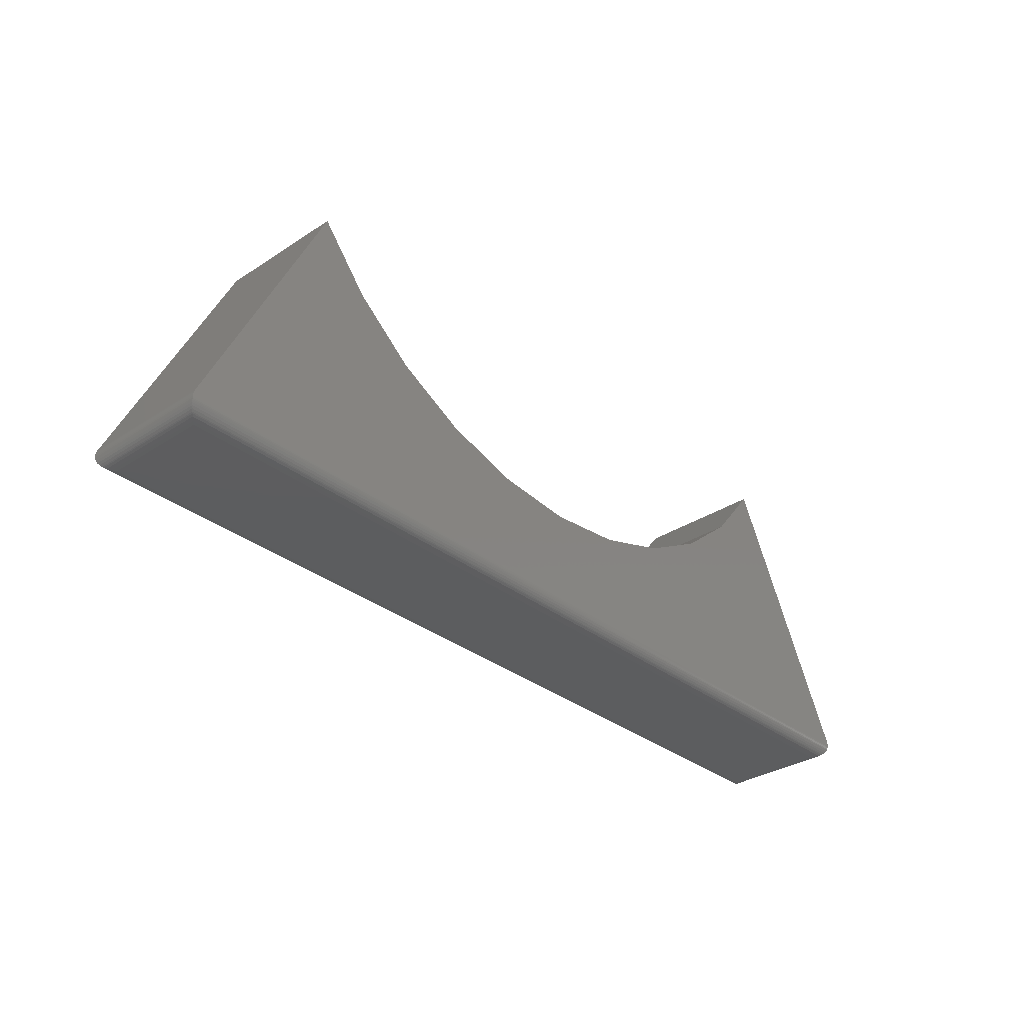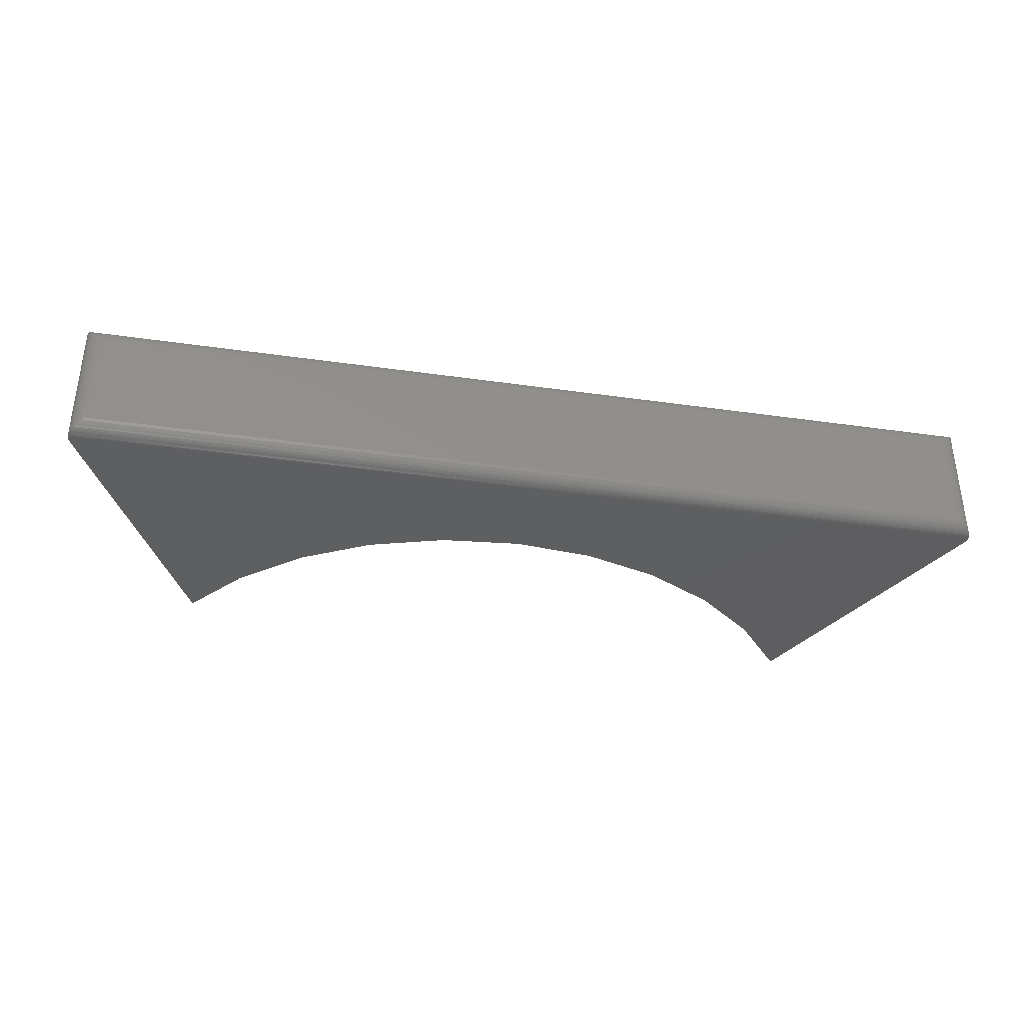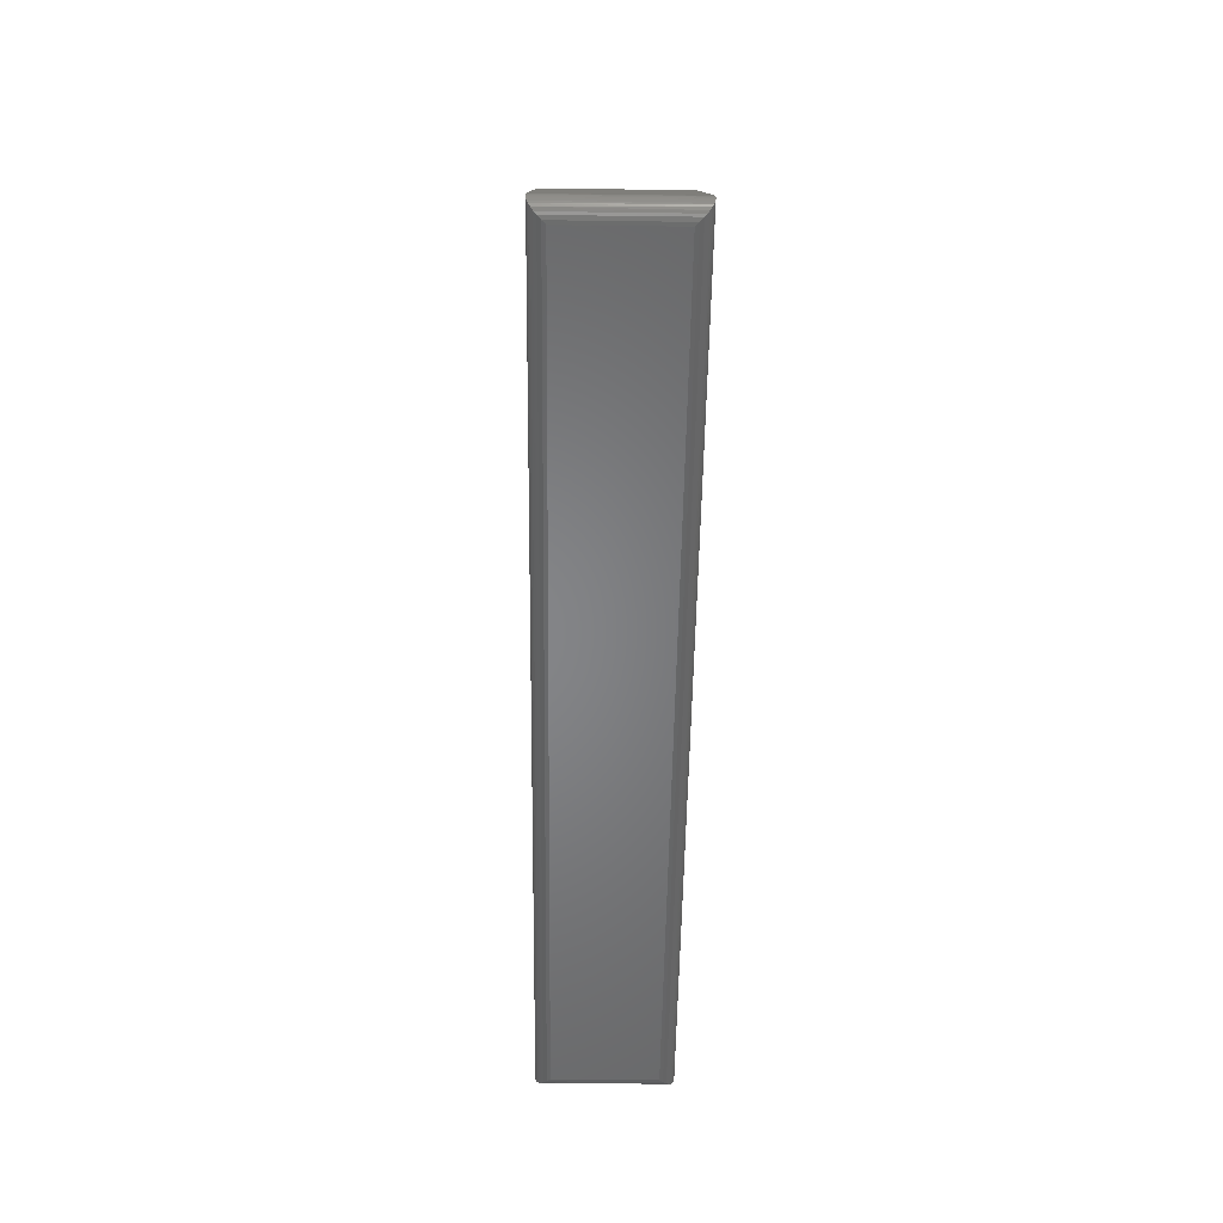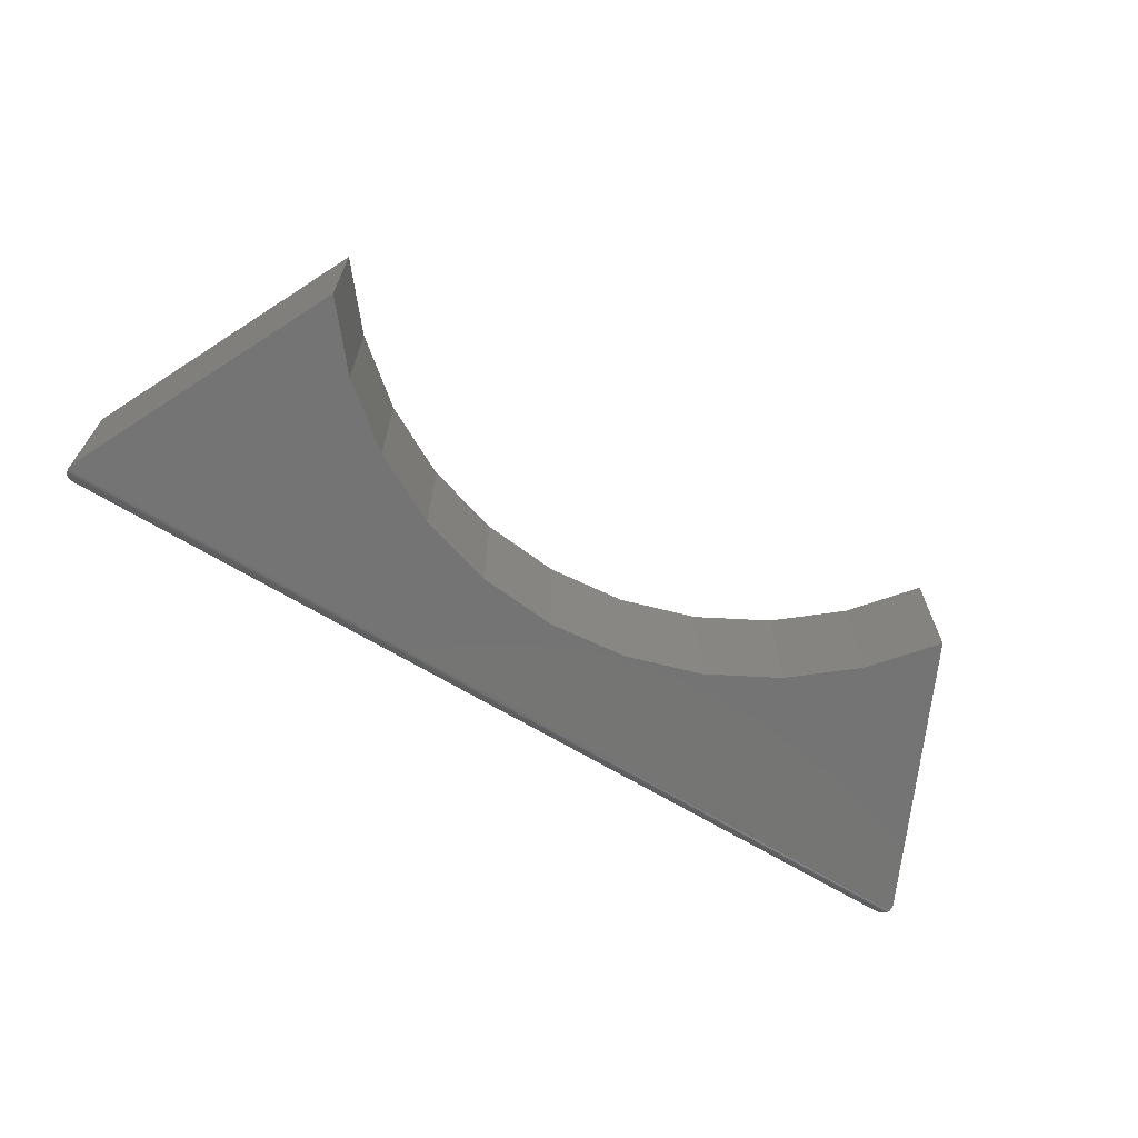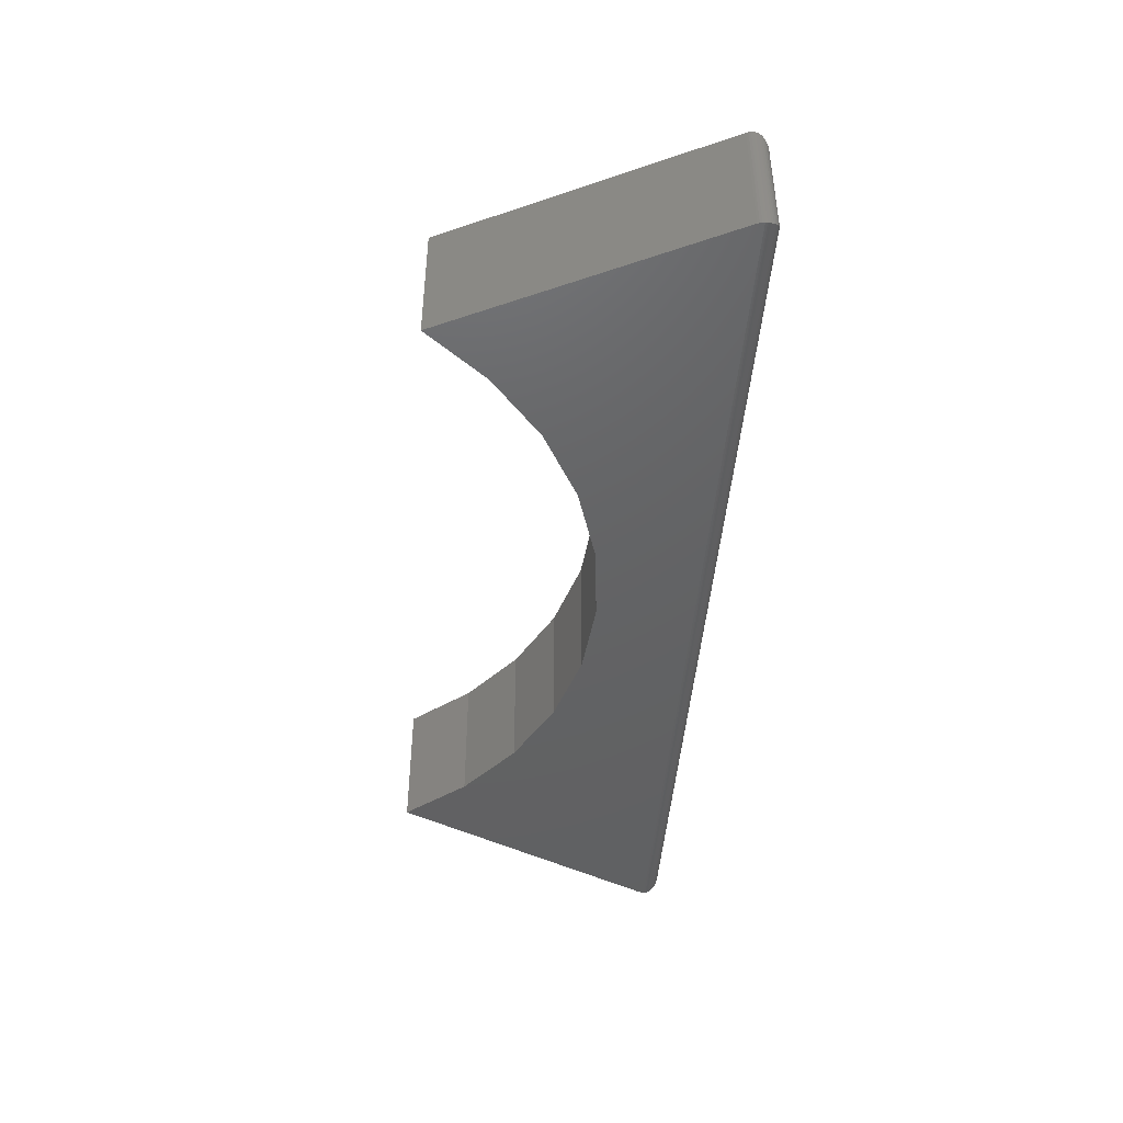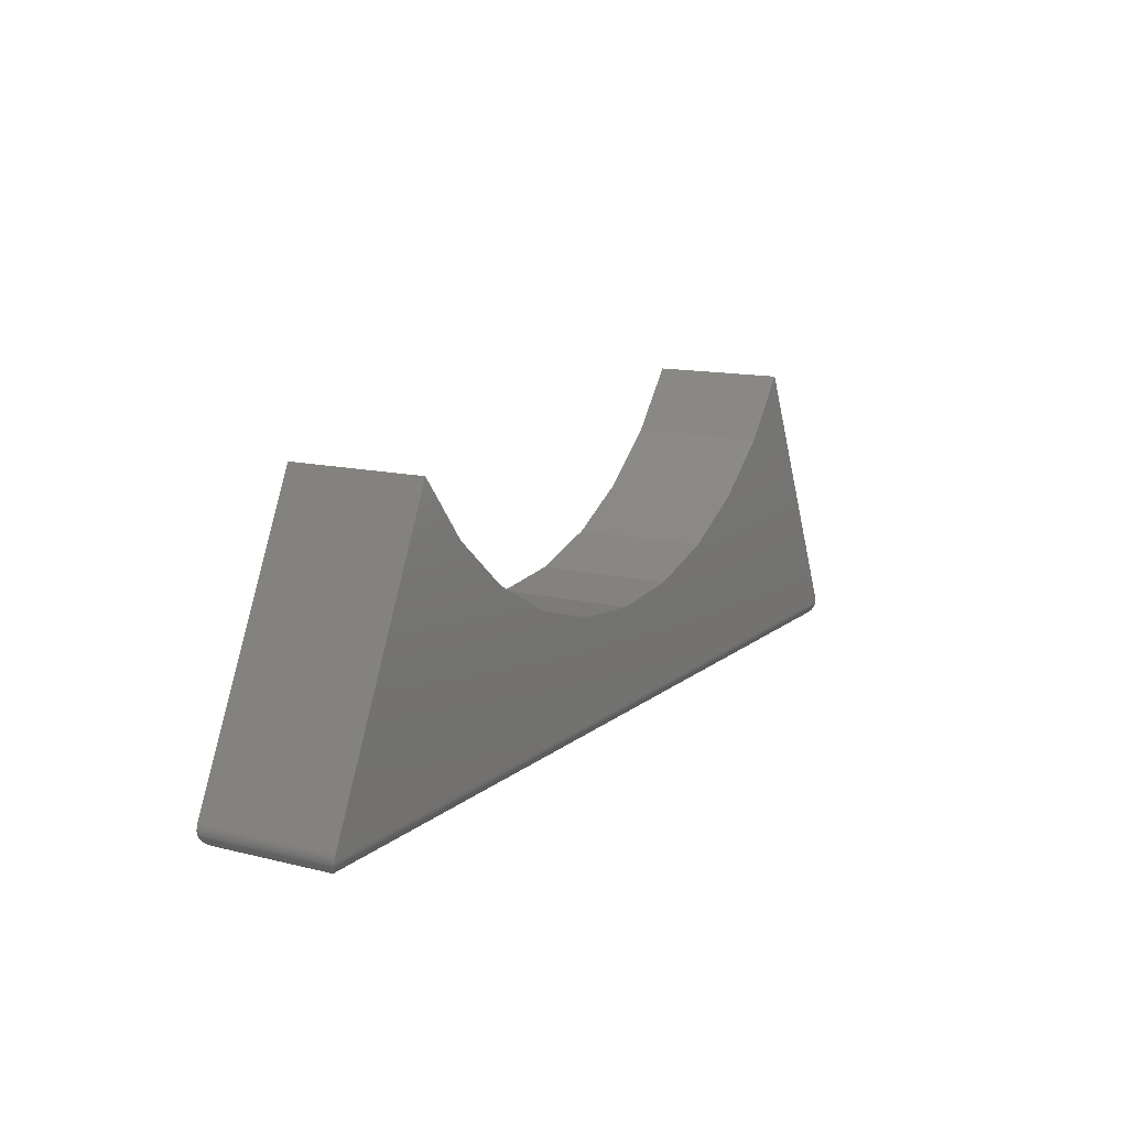
<metadata>
{"format":"stl","ext":"stl","renderer":"f3d","projection":"perspective","resolution":1024,"background":"white","views":[{"elev":-32.1,"azim":-47.6,"up":"+Z"},{"elev":-36.5,"azim":169.4,"up":"+Y"},{"elev":-52.5,"azim":89.2,"up":"+Z"},{"elev":-66.8,"azim":-31.2,"up":"+Y"},{"elev":-44.9,"azim":85.7,"up":"+Y"},{"elev":13.0,"azim":-60.3,"up":"+Z"}]}
</metadata>
<code>
# stl→obj: 82 verts, 160 faces
v -0.7338 -0.2109 0.03363
v -0.7351 -0.2109 0.03036
v 0.7338 -0.2109 0.03363
v -8.271e-17 -0.2109 0.1752
v -0.1241 -0.2109 0.1874
v -0.2434 -0.2109 0.2236
v -0.3534 -0.2109 0.2824
v -0.4498 -0.2109 0.3615
v -0.5289 -0.2109 0.4579
v 0.5289 -0.2109 0.4579
v 0.4498 -0.2109 0.3615
v 0.3534 -0.2109 0.2824
v 0.2434 -0.2109 0.2236
v 0.1241 -0.2109 0.1874
v -0.7361 -0.2109 0.02344
v 0.7361 -0.2109 0.02344
v -0.7358 -0.2109 0.02694
v 0.7358 -0.2109 0.02694
v 0.7351 -0.2109 0.03036
v -0.7338 1.802e-18 0.03363
v -0.5289 2.454e-17 0.4579
v -0.4498 3.333e-17 0.3615
v -0.3534 4.403e-17 0.2824
v -0.2434 5.624e-17 0.2236
v -0.1241 6.949e-17 0.1874
v -1.061e-16 8.327e-17 0.1752
v 0.7338 1.647e-16 0.03363
v -0.7351 1.66e-18 0.03036
v 0.1241 9.705e-17 0.1874
v 0.2434 1.103e-16 0.2236
v 0.3534 1.225e-16 0.2824
v 0.4498 1.332e-16 0.3615
v 0.5289 1.42e-16 0.4579
v 0.7351 1.649e-16 0.03036
v 0.7358 1.65e-16 0.02694
v -0.7358 1.573e-18 0.02694
v 0.7361 8.327e-17 0.02344
v -0.7361 8.327e-17 0.02344
v -0.7127 -0.1875 -2.286e-18
v -0.7127 -0.02344 -2.286e-18
v 0.7127 -0.1875 -8.956e-17
v 0.7127 -0.02344 -8.956e-17
v -0.7181 -0.01799 0.0006412
v 0.7181 -0.01799 0.0006412
v -0.7345 -0.001586 0.01496
v 0.7338 -0.002333 0.01324
v -0.7329 -0.003242 0.01154
v 0.7318 -0.004256 0.009969
v -0.7307 -0.005425 0.008442
v 0.7294 -0.006678 0.007054
v -0.728 -0.00807 0.005742
v 0.7266 -0.009525 0.004576
v -0.7266 -0.009525 0.004576
v 0.7234 -0.01271 0.002597
v -0.7234 -0.01271 0.002597
v -0.7359 -0.0001884 0.02047
v 0.7359 -0.0001884 0.02047
v -0.7356 -0.0005055 0.0186
v 0.7356 -0.0005055 0.0186
v -0.7351 -0.0009652 0.01678
v 0.7351 -0.0009652 0.01678
v 0.7345 -0.001586 0.01496
v -0.7181 -0.1929 0.0006412
v -0.7234 -0.1982 0.002597
v -0.7266 -0.2014 0.004576
v -0.728 -0.2029 0.005742
v -0.7307 -0.2055 0.008442
v -0.7329 -0.2077 0.01154
v -0.7345 -0.2094 0.01496
v -0.7359 -0.2107 0.02047
v -0.7356 -0.2104 0.0186
v -0.7351 -0.21 0.01678
v 0.7181 -0.1929 0.0006412
v 0.7234 -0.1982 0.002597
v 0.7266 -0.2014 0.004576
v 0.728 -0.2029 0.005742
v 0.7307 -0.2055 0.008442
v 0.7329 -0.2077 0.01154
v 0.7345 -0.2094 0.01496
v 0.7359 -0.2107 0.02047
v 0.7356 -0.2104 0.0186
v 0.7351 -0.21 0.01678
f 1 2 3
f 1 3 4
f 1 4 5
f 1 5 6
f 1 6 7
f 1 7 8
f 1 8 9
f 3 10 11
f 3 11 12
f 3 12 13
f 3 13 14
f 3 14 4
f 15 16 17
f 17 16 18
f 17 18 2
f 2 18 19
f 2 19 3
f 20 21 22
f 20 22 23
f 20 23 24
f 20 24 25
f 20 25 26
f 20 26 27
f 20 27 28
f 27 26 29
f 27 29 30
f 27 30 31
f 27 31 32
f 27 32 33
f 27 34 28
f 28 34 35
f 28 35 36
f 36 35 37
f 36 37 38
f 9 21 1
f 1 21 20
f 3 27 10
f 10 27 33
f 39 40 41
f 41 40 42
f 42 43 44
f 42 40 43
f 45 46 47
f 46 48 47
f 49 47 48
f 48 50 49
f 51 49 50
f 50 52 51
f 51 52 53
f 53 52 54
f 53 54 55
f 55 54 44
f 55 44 43
f 38 37 56
f 56 37 57
f 56 57 58
f 58 57 59
f 58 59 60
f 60 59 61
f 60 61 45
f 45 61 62
f 45 62 46
f 40 63 43
f 40 39 63
f 43 63 64
f 43 64 55
f 55 64 65
f 55 65 53
f 53 65 66
f 53 66 51
f 51 66 67
f 51 67 49
f 49 67 68
f 49 68 47
f 47 68 69
f 1 20 2
f 2 20 28
f 2 28 17
f 17 28 36
f 17 36 15
f 15 36 38
f 15 38 70
f 70 38 56
f 70 56 71
f 71 56 58
f 71 58 72
f 72 58 60
f 72 60 69
f 69 60 45
f 69 45 47
f 39 73 63
f 39 41 73
f 63 73 74
f 63 74 64
f 64 74 75
f 64 75 65
f 65 75 76
f 65 76 66
f 66 76 77
f 66 77 67
f 67 77 78
f 67 78 68
f 68 78 79
f 16 15 80
f 80 15 70
f 80 70 81
f 81 70 71
f 81 71 82
f 82 71 72
f 82 72 79
f 79 72 69
f 79 69 68
f 41 44 73
f 41 42 44
f 79 78 46
f 46 78 48
f 48 78 77
f 48 77 50
f 50 77 76
f 50 76 75
f 50 75 52
f 52 75 74
f 52 74 54
f 54 74 73
f 54 73 44
f 27 3 34
f 34 3 19
f 34 19 35
f 35 19 18
f 35 18 37
f 37 18 16
f 37 16 57
f 57 16 80
f 57 80 59
f 59 80 81
f 59 81 61
f 61 81 82
f 61 82 62
f 62 82 79
f 62 79 46
f 26 14 29
f 29 14 13
f 29 13 30
f 30 13 12
f 30 12 31
f 31 12 11
f 31 11 32
f 32 11 10
f 32 10 33
f 14 26 4
f 4 26 25
f 4 25 5
f 5 25 24
f 5 24 6
f 6 24 23
f 6 23 7
f 7 23 22
f 7 22 8
f 8 22 21
f 8 21 9

</code>
